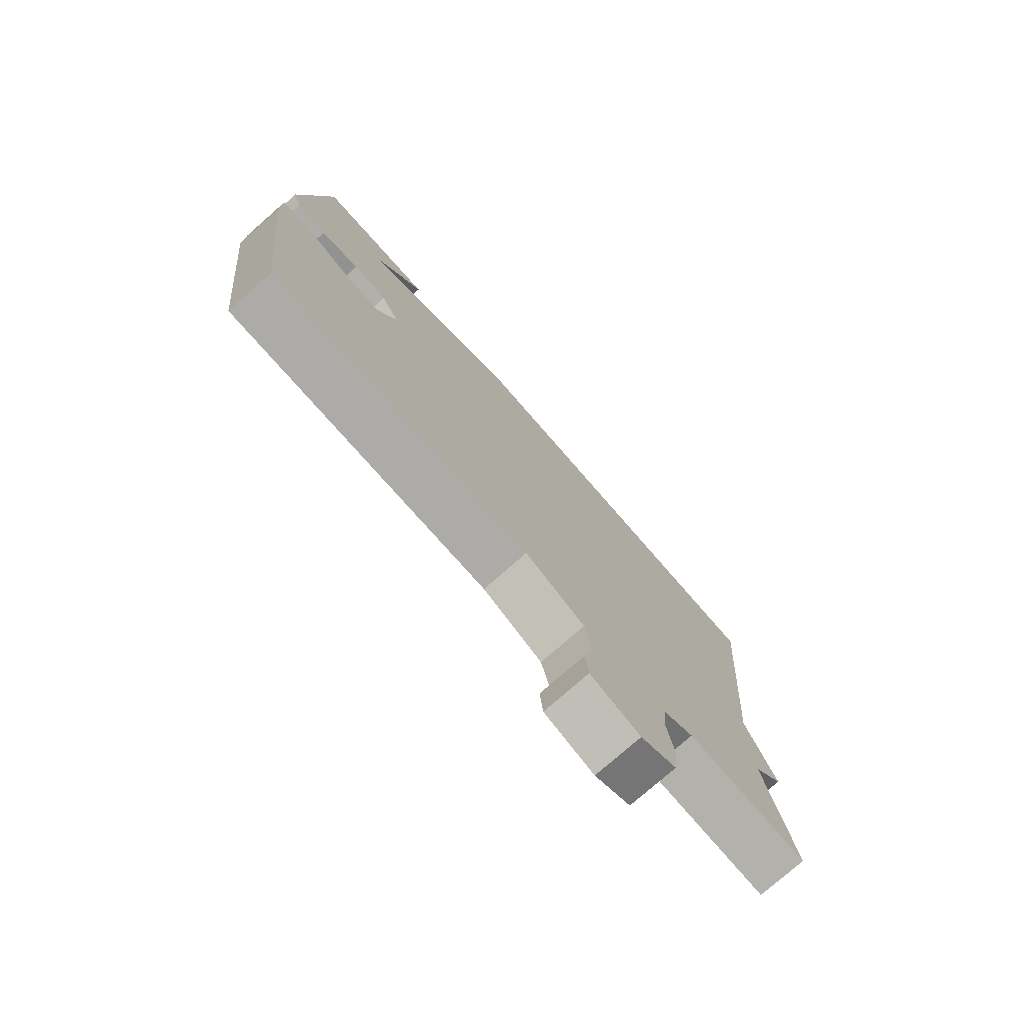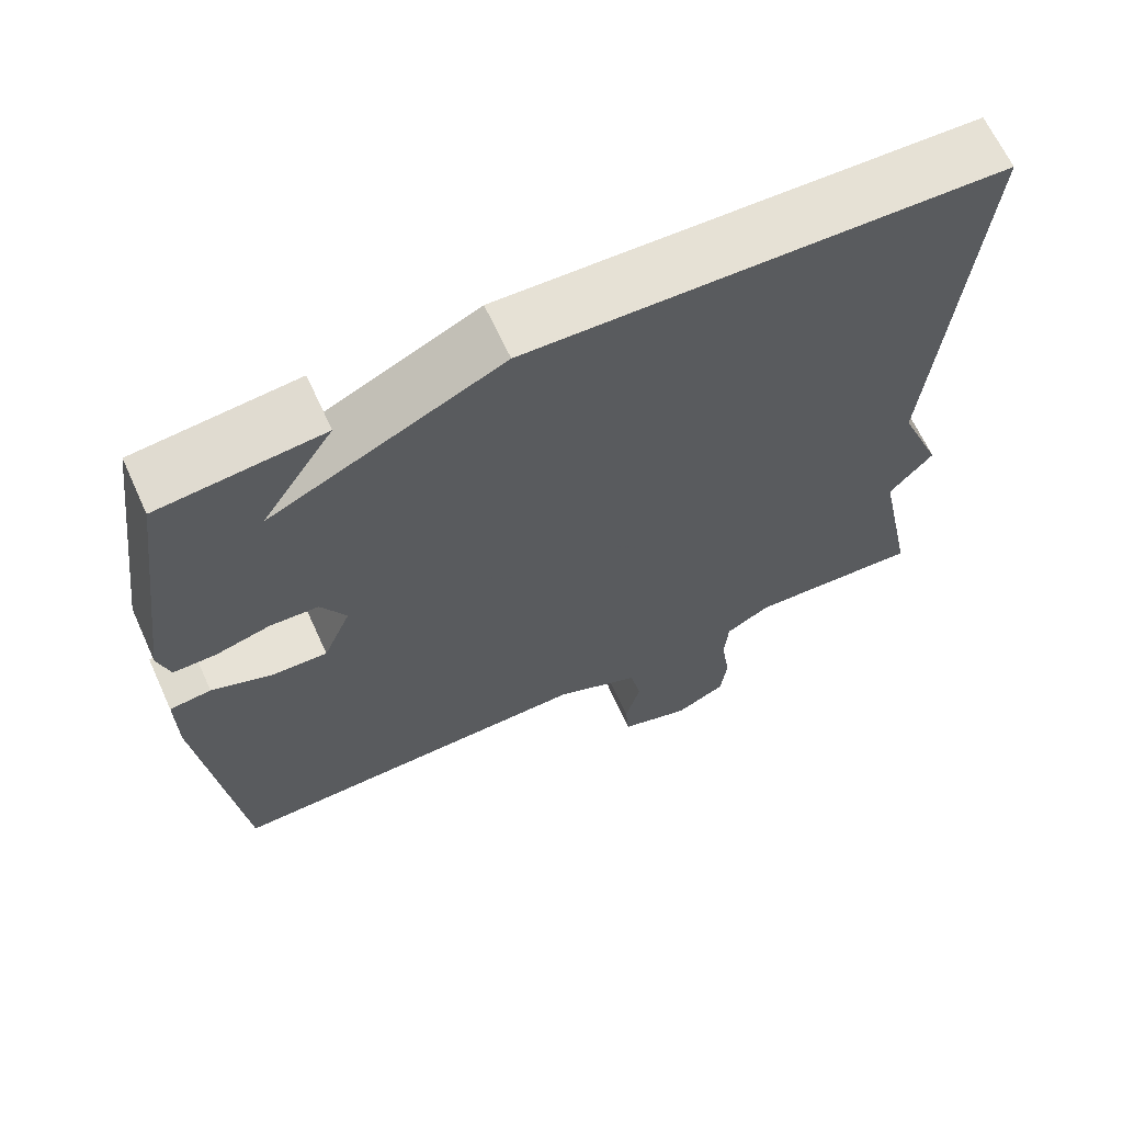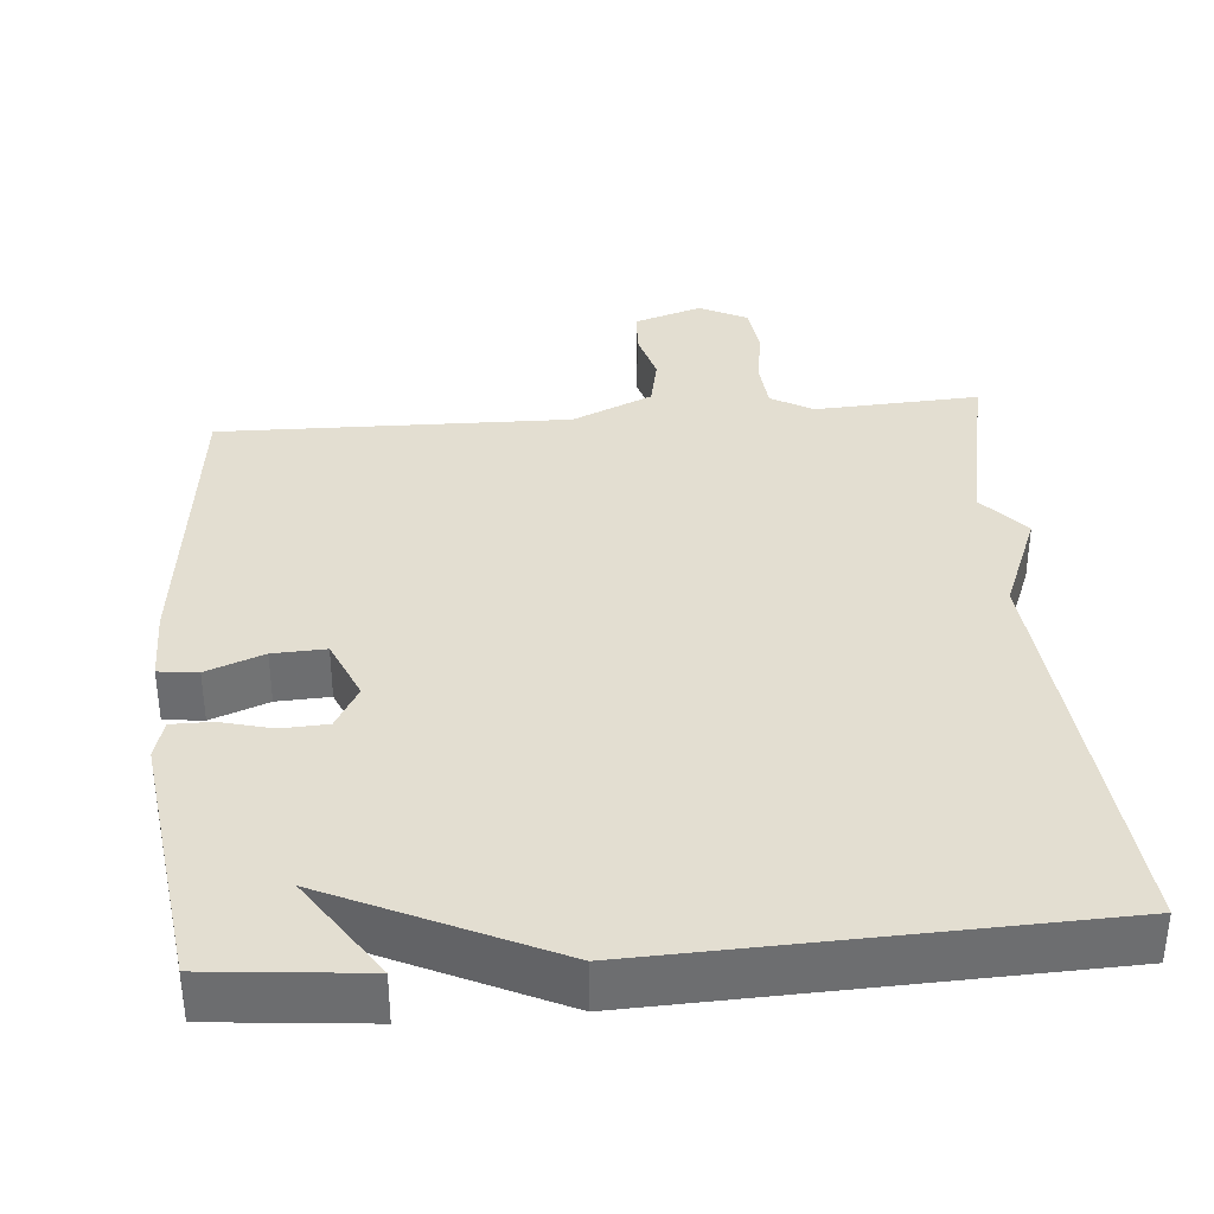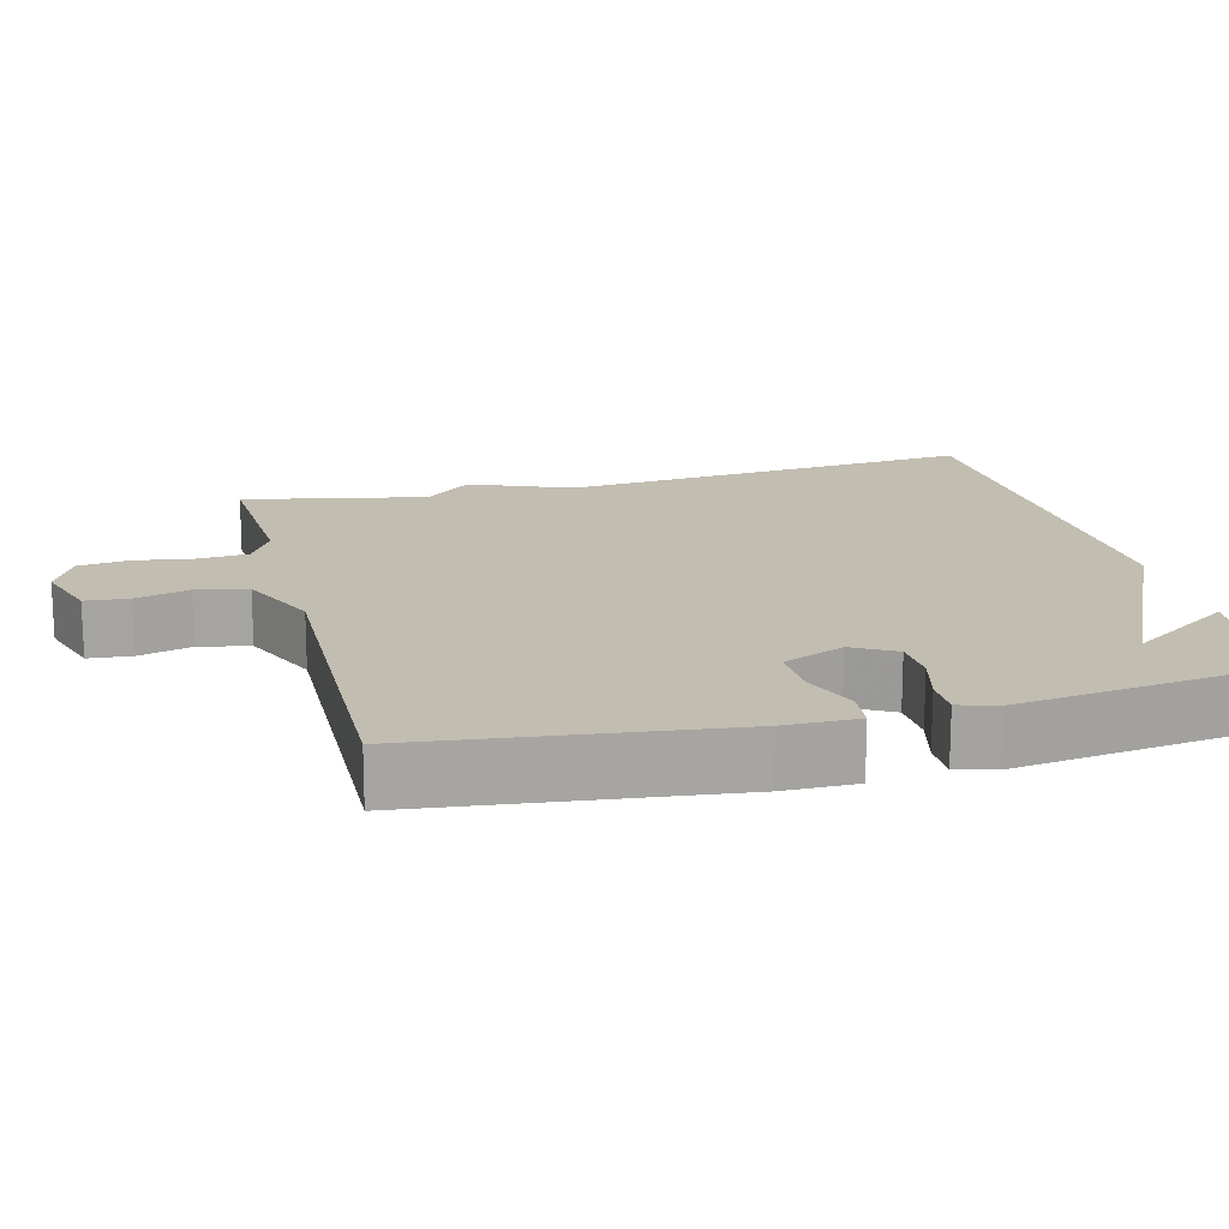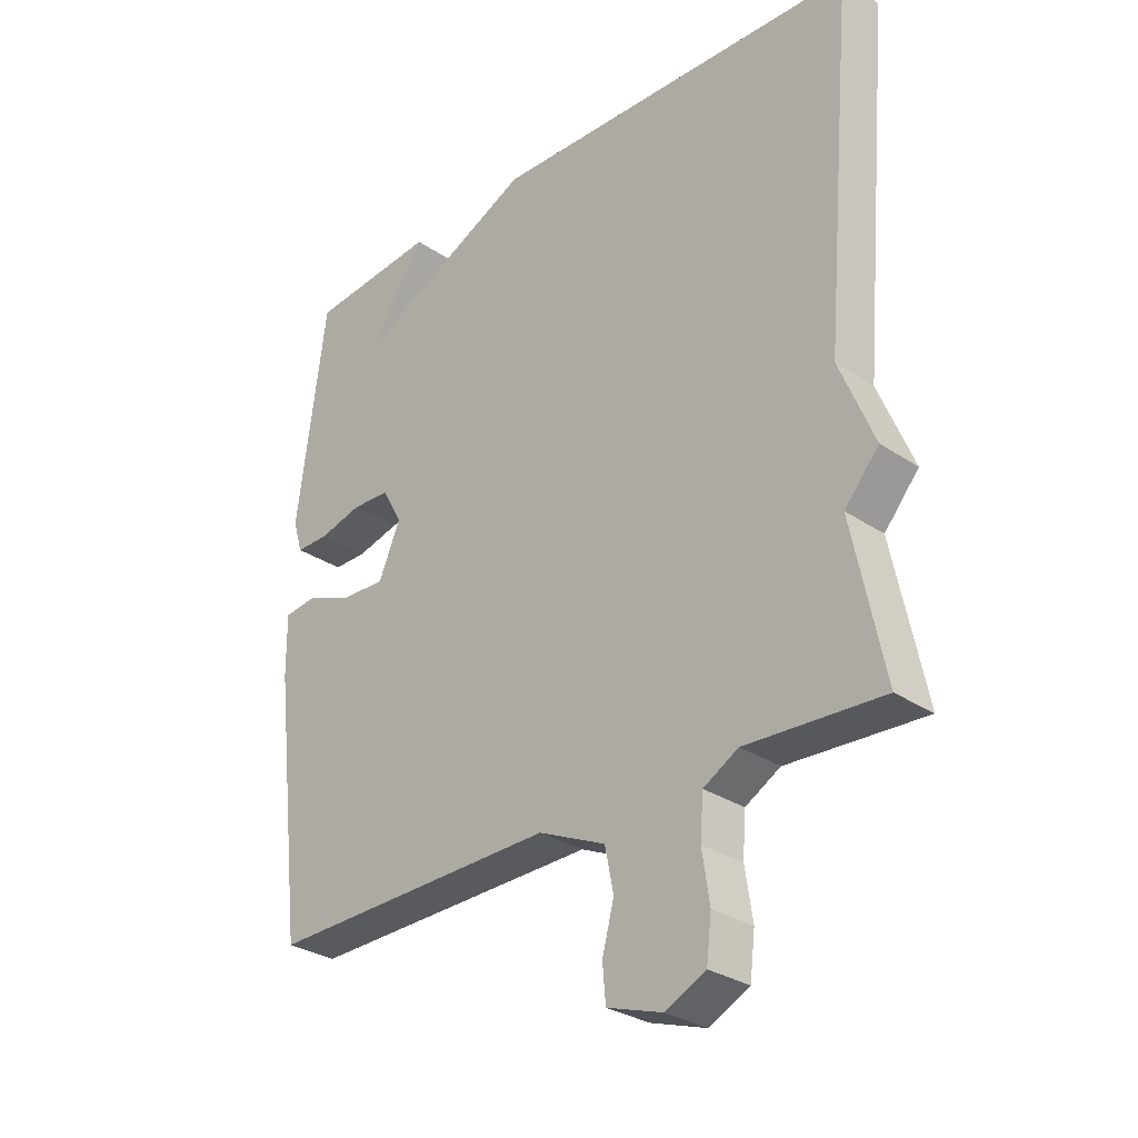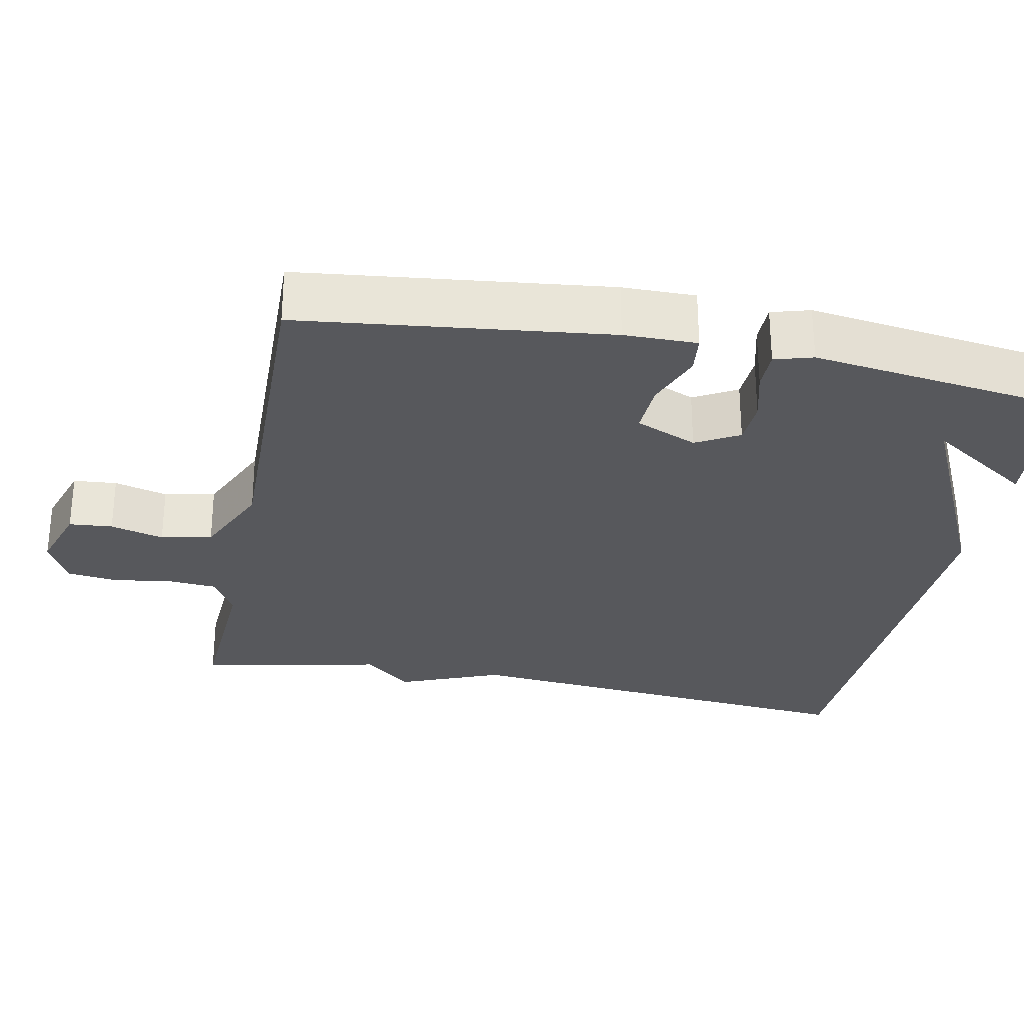
<metadata>
{"format":"obj","ext":"obj","renderer":"f3d","projection":"perspective","resolution":1024,"background":"white","views":[{"elev":-77.0,"azim":-48.7,"up":"+Z"},{"elev":65.5,"azim":-24.6,"up":"+Z"},{"elev":36.1,"azim":-4.9,"up":"+Y"},{"elev":16.8,"azim":-104.4,"up":"+Y"},{"elev":-29.9,"azim":45.6,"up":"+Z"},{"elev":-28.8,"azim":-101.3,"up":"+Y"}]}
</metadata>
<code>
v 0.5 0.07 0.5
v 0.45 0.07 -0.056
v 0.505 0.07 -0.192
v 0.45 0.07 -0.256
v 0.5 0.07 -0.5
v 0.282 0.07 -0.488
v 0.226 0.07 -0.52
v 0.221 0.07 -0.586
v 0.233 0.07 -0.665
v 0.225 0.07 -0.732
v 0.161 0.07 -0.764
v 0.072 0.07 -0.735
v 0.067 0.07 -0.677
v 0.086 0.07 -0.606
v 0.072 0.07 -0.538
v -0.035 0.07 -0.49
v -0.5 0.07 -0.5
v -0.548 0.07 -0.091
v -0.549 0.07 0.006
v -0.497 0.07 0.012
v -0.421 0.07 -0.017
v -0.351 0.07 -0.02
v -0.316 0.07 0.062
v -0.348 0.07 0.119
v -0.409 0.07 0.122
v -0.478 0.07 0.104
v -0.531 0.07 0.104
v -0.546 0.07 0.155
v -0.5 0.07 0.5
v -0.295 0.07 0.52
v -0.386 0.07 0.383
v -0.095 0.07 0.52
v 0.5 0 0.5
v 0.45 0 -0.056
v 0.505 0 -0.192
v 0.45 0 -0.256
v 0.5 0 -0.5
v 0.282 0 -0.488
v 0.226 0 -0.52
v 0.221 0 -0.586
v 0.233 0 -0.665
v 0.225 0 -0.732
v 0.161 0 -0.764
v 0.072 0 -0.735
v 0.067 0 -0.677
v 0.086 0 -0.606
v 0.072 0 -0.538
v -0.035 0 -0.49
v -0.5 0 -0.5
v -0.548 0 -0.091
v -0.549 0 0.006
v -0.497 0 0.012
v -0.421 0 -0.017
v -0.351 0 -0.02
v -0.316 0 0.062
v -0.348 0 0.119
v -0.409 0 0.122
v -0.478 0 0.104
v -0.531 0 0.104
v -0.546 0 0.155
v -0.5 0 0.5
v -0.295 0 0.52
v -0.386 0 0.383
v -0.095 0 0.52
f 31 32 1 2
f 28 29 30 31
f 27 28 31
f 26 27 31
f 25 26 31
f 24 25 31
f 2 3 4
f 31 2 4
f 24 31 4
f 23 24 4
f 4 5 6
f 23 4 6
f 22 23 6
f 21 22 6 7
f 19 20 21
f 18 19 21
f 17 18 21
f 16 17 21
f 21 7 8
f 16 21 8
f 15 16 8
f 9 10 11
f 8 9 11
f 15 8 11
f 14 15 11
f 11 12 13 14
f 34 33 64 63
f 63 62 61 60
f 63 60 59
f 63 59 58
f 63 58 57
f 63 57 56
f 36 35 34
f 36 34 63
f 36 63 56
f 36 56 55
f 38 37 36
f 38 36 55
f 38 55 54
f 39 38 54 53
f 53 52 51
f 53 51 50
f 53 50 49
f 53 49 48
f 40 39 53
f 40 53 48
f 40 48 47
f 43 42 41
f 43 41 40
f 43 40 47
f 43 47 46
f 46 45 44 43
f 1 33 34 2
f 2 34 35 3
f 3 35 36 4
f 4 36 37 5
f 5 37 38 6
f 6 38 39 7
f 7 39 40 8
f 8 40 41 9
f 9 41 42 10
f 10 42 43 11
f 11 43 44 12
f 12 44 45 13
f 13 45 46 14
f 14 46 47 15
f 15 47 48 16
f 16 48 49 17
f 17 49 50 18
f 18 50 51 19
f 19 51 52 20
f 20 52 53 21
f 21 53 54 22
f 22 54 55 23
f 23 55 56 24
f 24 56 57 25
f 25 57 58 26
f 26 58 59 27
f 27 59 60 28
f 28 60 61 29
f 29 61 62 30
f 30 62 63 31
f 31 63 64 32
f 32 64 33 1

</code>
